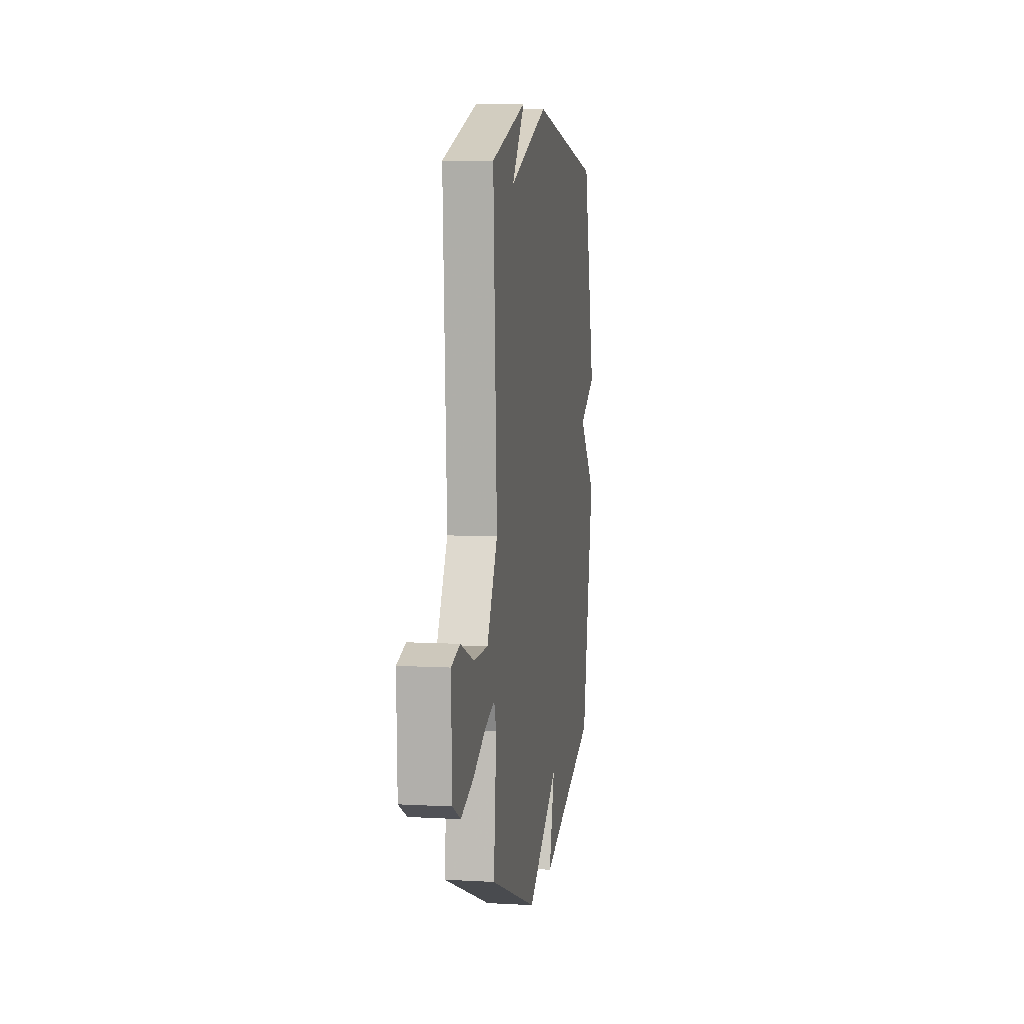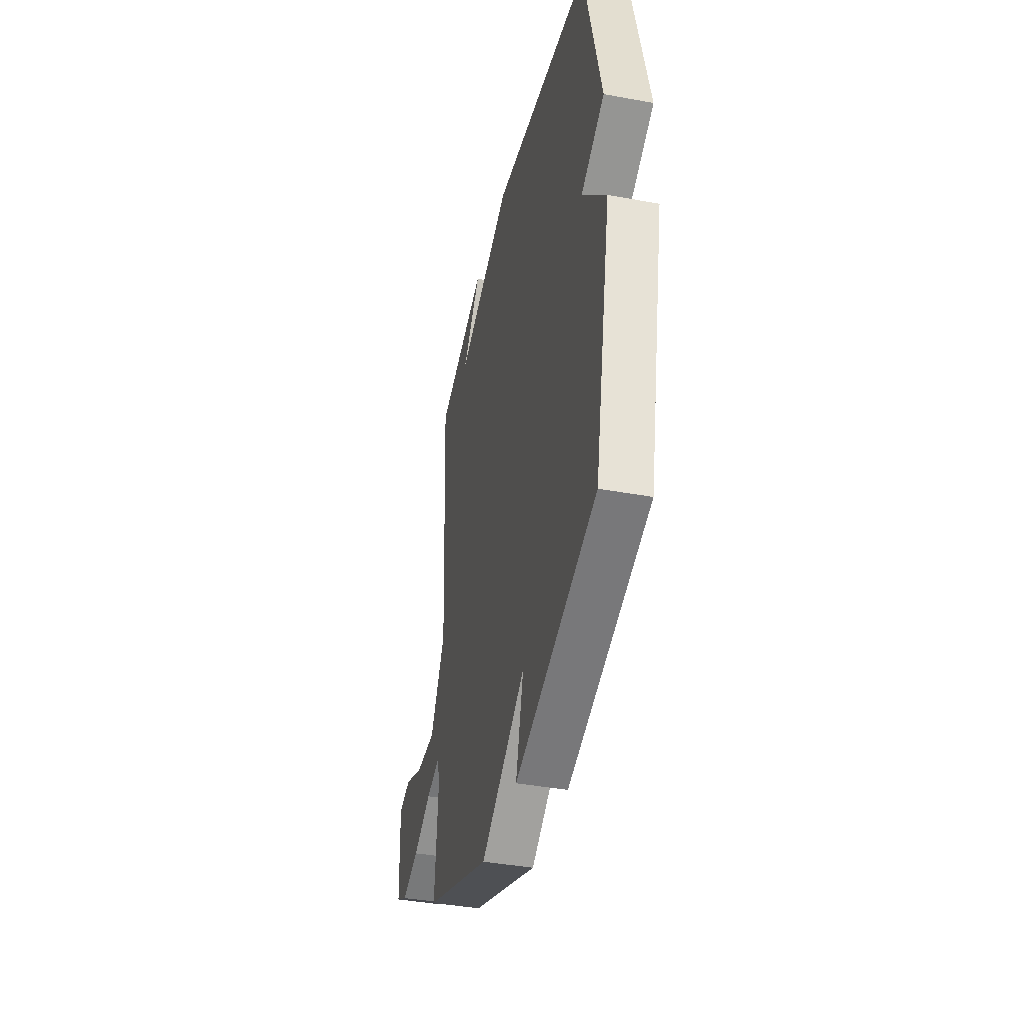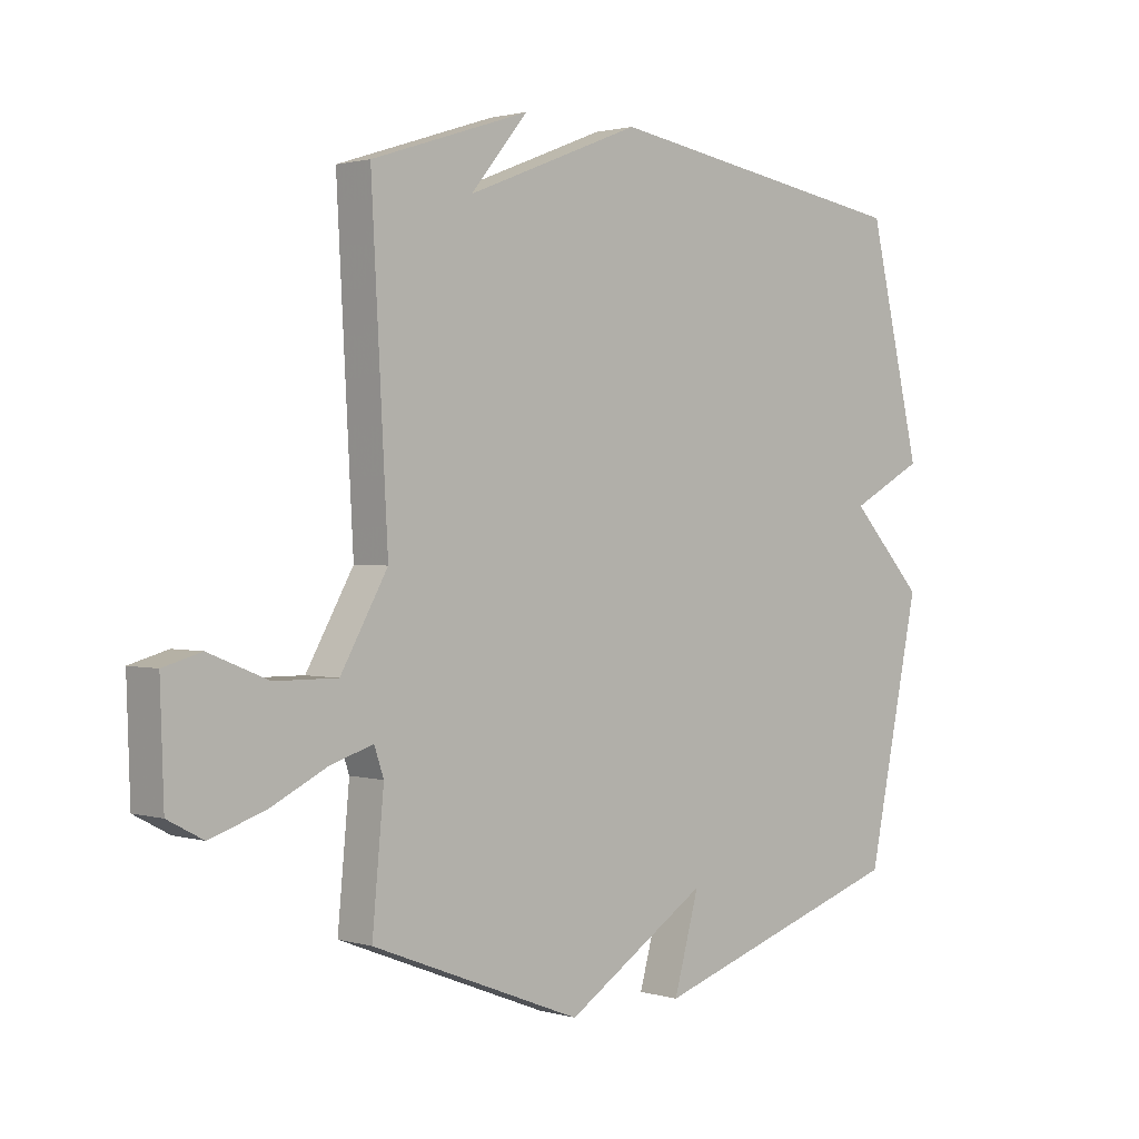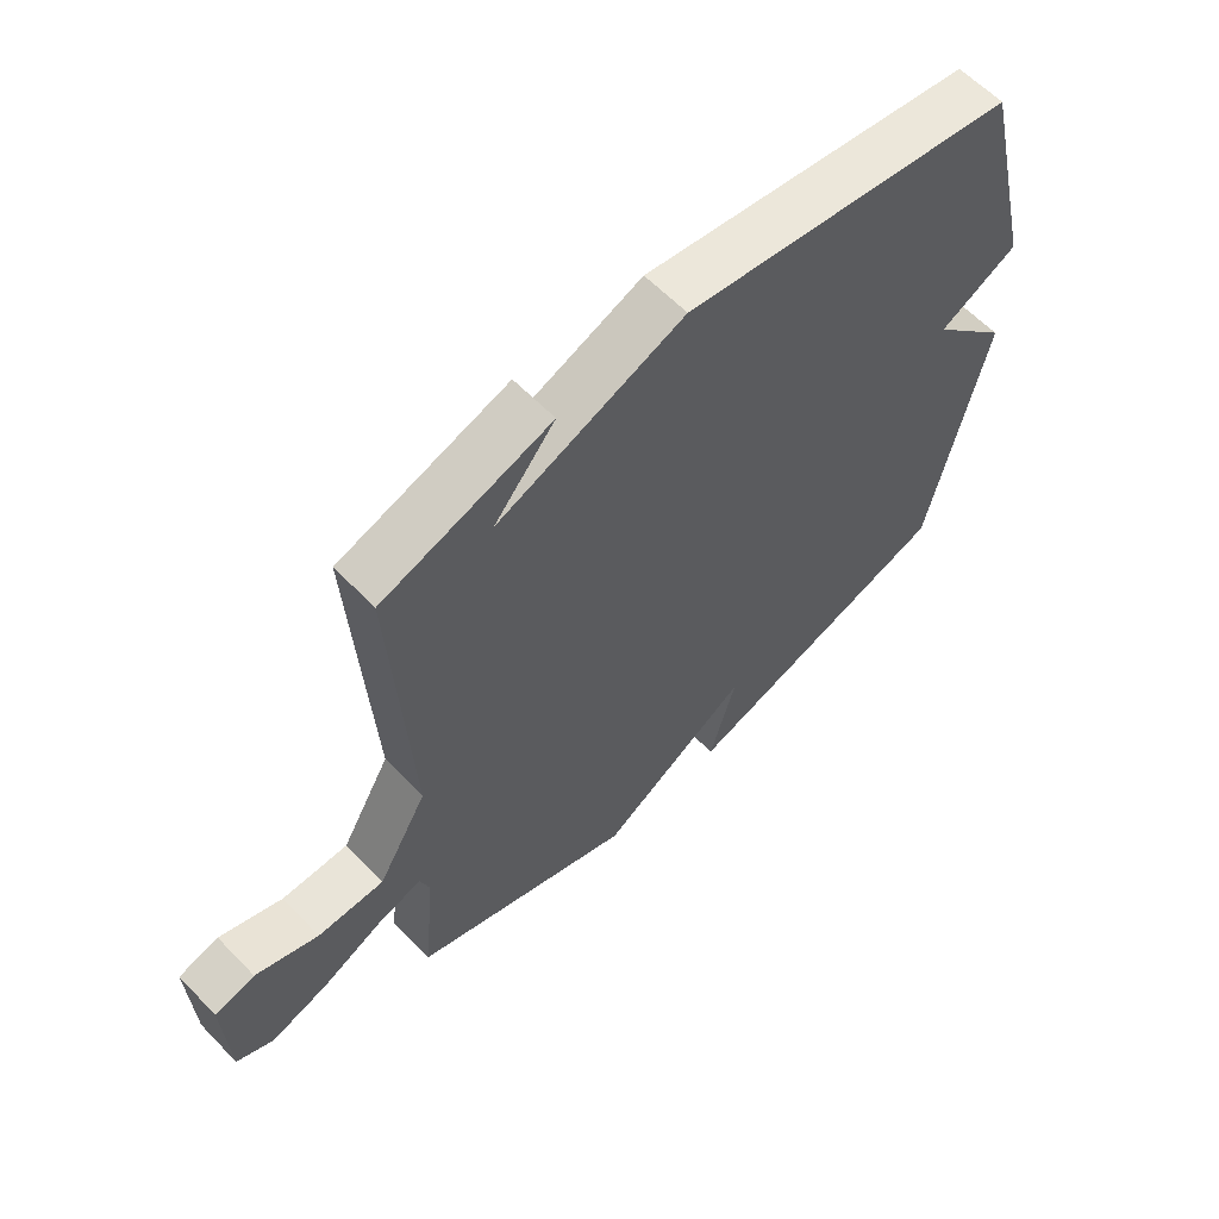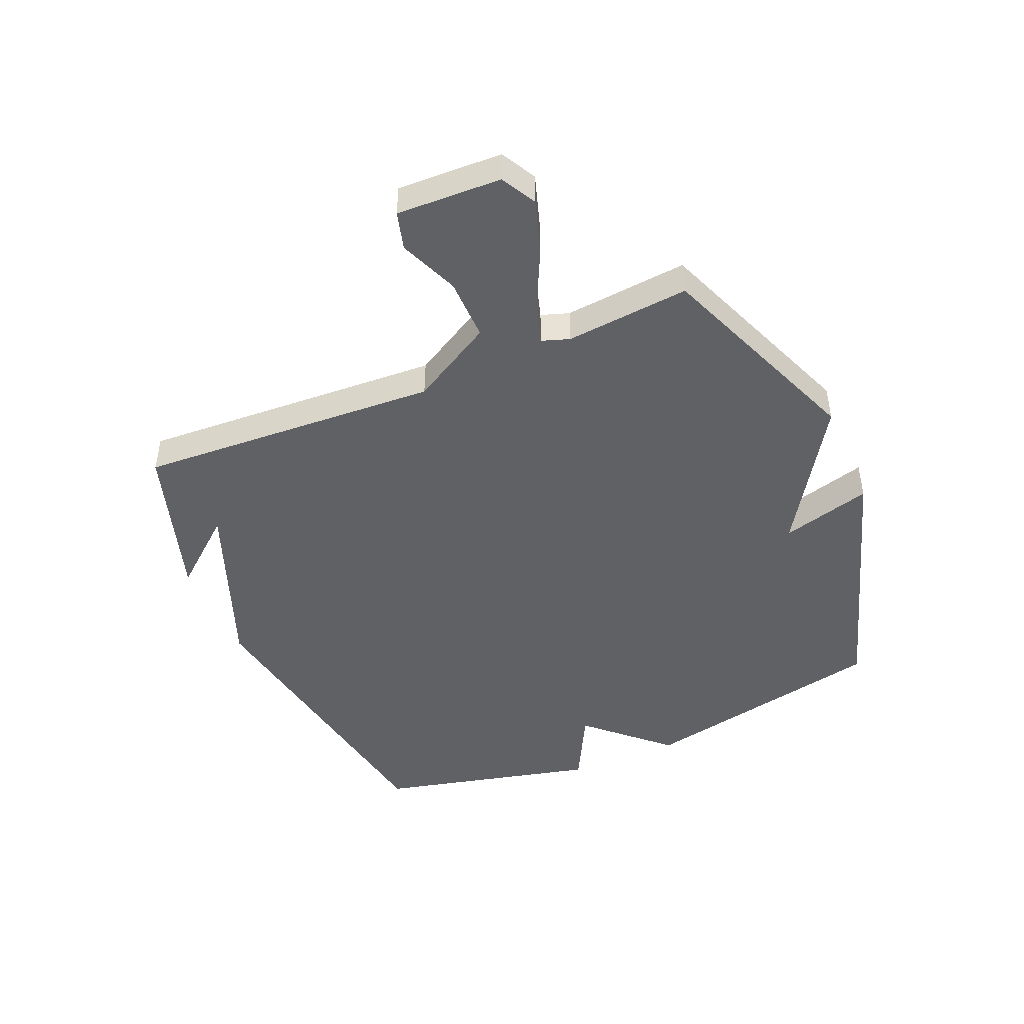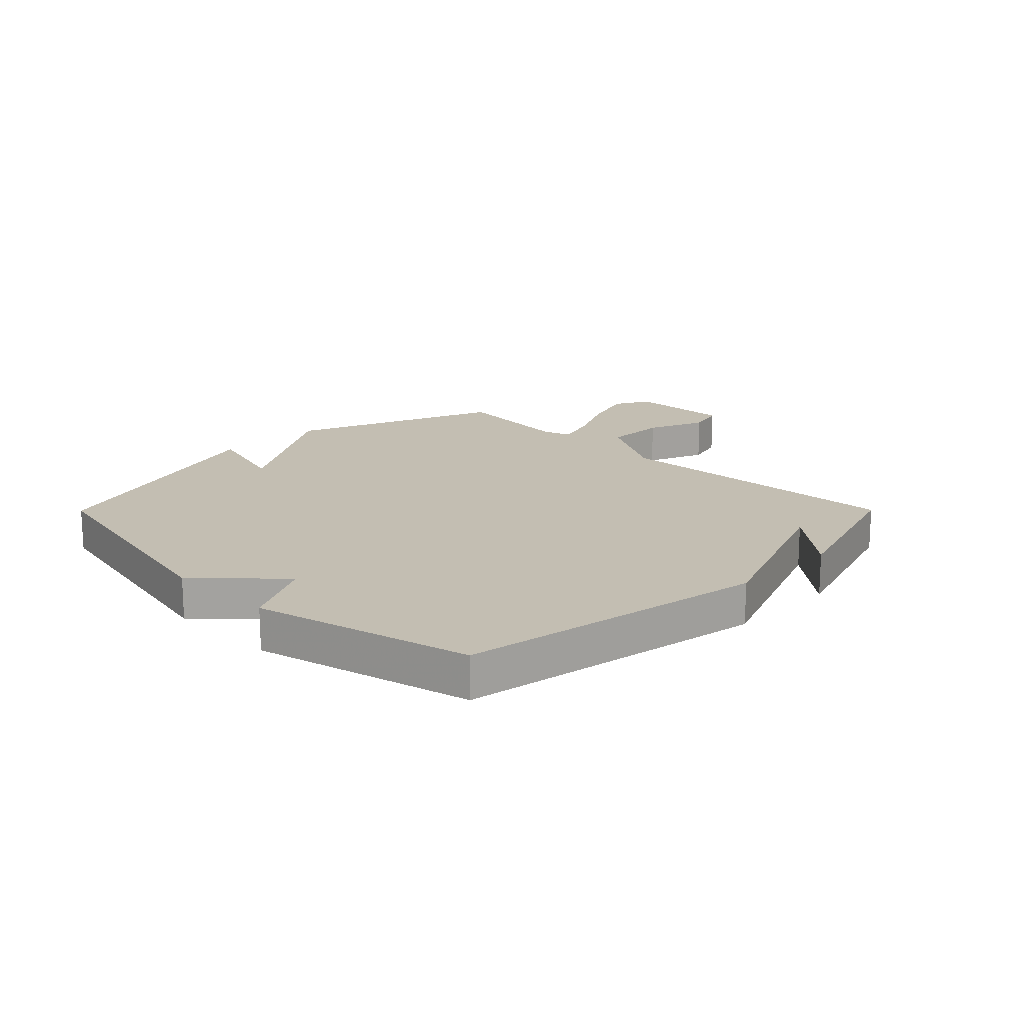
<metadata>
{"format":"obj","ext":"obj","renderer":"f3d","projection":"perspective","resolution":1024,"background":"white","views":[{"elev":7.4,"azim":99.0,"up":"+Z"},{"elev":-39.9,"azim":-102.9,"up":"+Z"},{"elev":1.5,"azim":136.2,"up":"+Z"},{"elev":61.0,"azim":136.2,"up":"+Z"},{"elev":-46.1,"azim":113.2,"up":"+Y"},{"elev":17.3,"azim":-45.2,"up":"+Y"}]}
</metadata>
<code>
v -0.5 0.07 0.5
v 0.031 0.07 0.587
v 0.329 0.07 0.47
v 0.231 0.07 0.587
v 0.5 0.07 0.5
v 0.472 0.07 -0.015
v 0.552 0.07 -0.155
v 0.659 0.07 -0.154
v 0.76 0.07 -0.113
v 0.825 0.07 -0.131
v 0.819 0.07 -0.31
v 0.759 0.07 -0.342
v 0.666 0.07 -0.312
v 0.568 0.07 -0.264
v 0.496 0.07 -0.242
v 0.48 0.07 -0.289
v 0.5 0.07 -0.5
v 0.141 0.07 -0.641
v -0.102 0.07 -0.487
v -0.059 0.07 -0.641
v -0.5 0.07 -0.5
v -0.59 0.07 -0.074
v -0.464 0.07 0.06
v -0.59 0.07 0.126
v -0.5 0 0.5
v 0.031 0 0.587
v 0.329 0 0.47
v 0.231 0 0.587
v 0.5 0 0.5
v 0.472 0 -0.015
v 0.552 0 -0.155
v 0.659 0 -0.154
v 0.76 0 -0.113
v 0.825 0 -0.131
v 0.819 0 -0.31
v 0.759 0 -0.342
v 0.666 0 -0.312
v 0.568 0 -0.264
v 0.496 0 -0.242
v 0.48 0 -0.289
v 0.5 0 -0.5
v 0.141 0 -0.641
v -0.102 0 -0.487
v -0.059 0 -0.641
v -0.5 0 -0.5
v -0.59 0 -0.074
v -0.464 0 0.06
v -0.59 0 0.126
f 1 2 3
f 24 1 3
f 23 24 3
f 21 22 23
f 20 21 23
f 19 20 23
f 19 23 3
f 18 19 3
f 17 18 3
f 16 17 3
f 15 16 3
f 12 13 14
f 11 12 14
f 10 11 14
f 9 10 14
f 8 9 14
f 7 8 14 15
f 6 7 15
f 3 4 5
f 3 5 6
f 3 6 15
f 27 26 25
f 27 25 48
f 27 48 47
f 47 46 45
f 47 45 44
f 47 44 43
f 27 47 43
f 27 43 42
f 27 42 41
f 27 41 40
f 27 40 39
f 38 37 36
f 38 36 35
f 38 35 34
f 38 34 33
f 38 33 32
f 39 38 32 31
f 39 31 30
f 29 28 27
f 30 29 27
f 39 30 27
f 1 25 26 2
f 2 26 27 3
f 3 27 28 4
f 4 28 29 5
f 5 29 30 6
f 6 30 31 7
f 7 31 32 8
f 8 32 33 9
f 9 33 34 10
f 10 34 35 11
f 11 35 36 12
f 12 36 37 13
f 13 37 38 14
f 14 38 39 15
f 15 39 40 16
f 16 40 41 17
f 17 41 42 18
f 18 42 43 19
f 19 43 44 20
f 20 44 45 21
f 21 45 46 22
f 22 46 47 23
f 23 47 48 24
f 24 48 25 1

</code>
